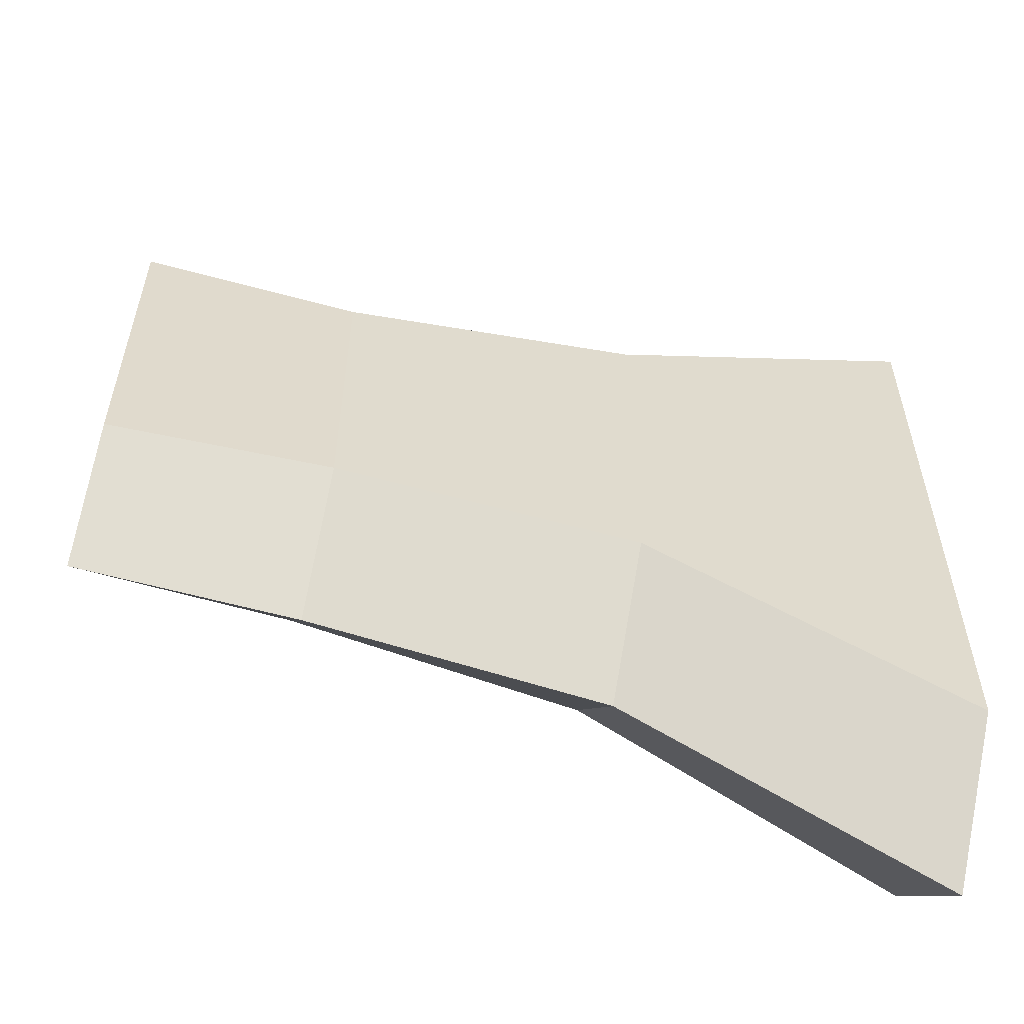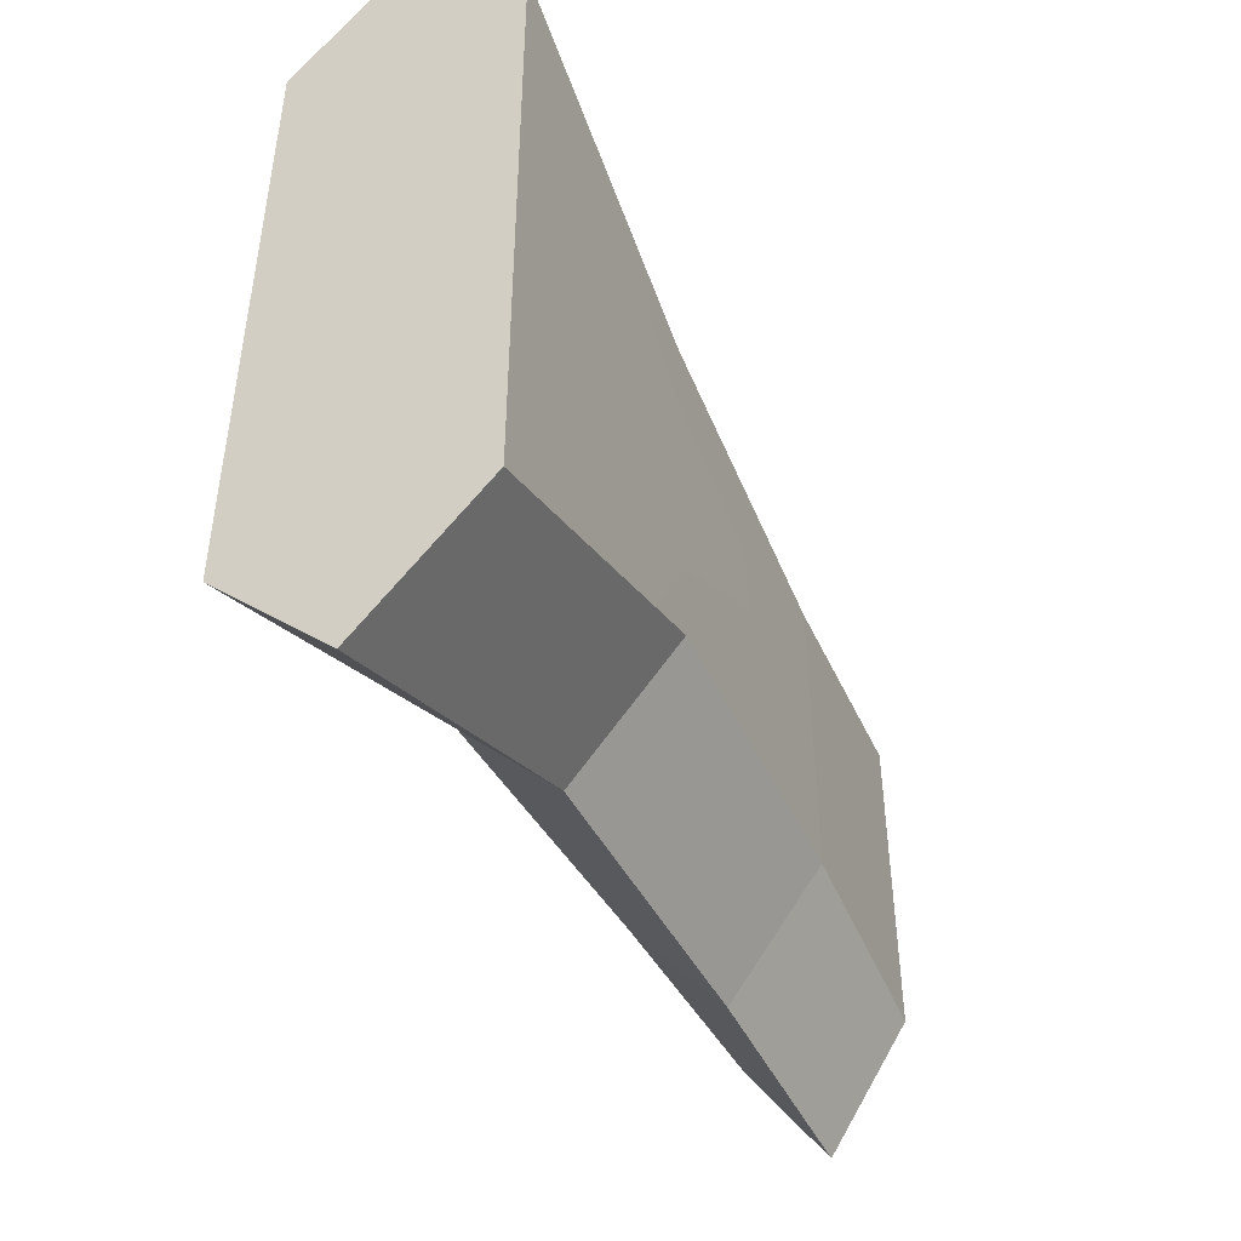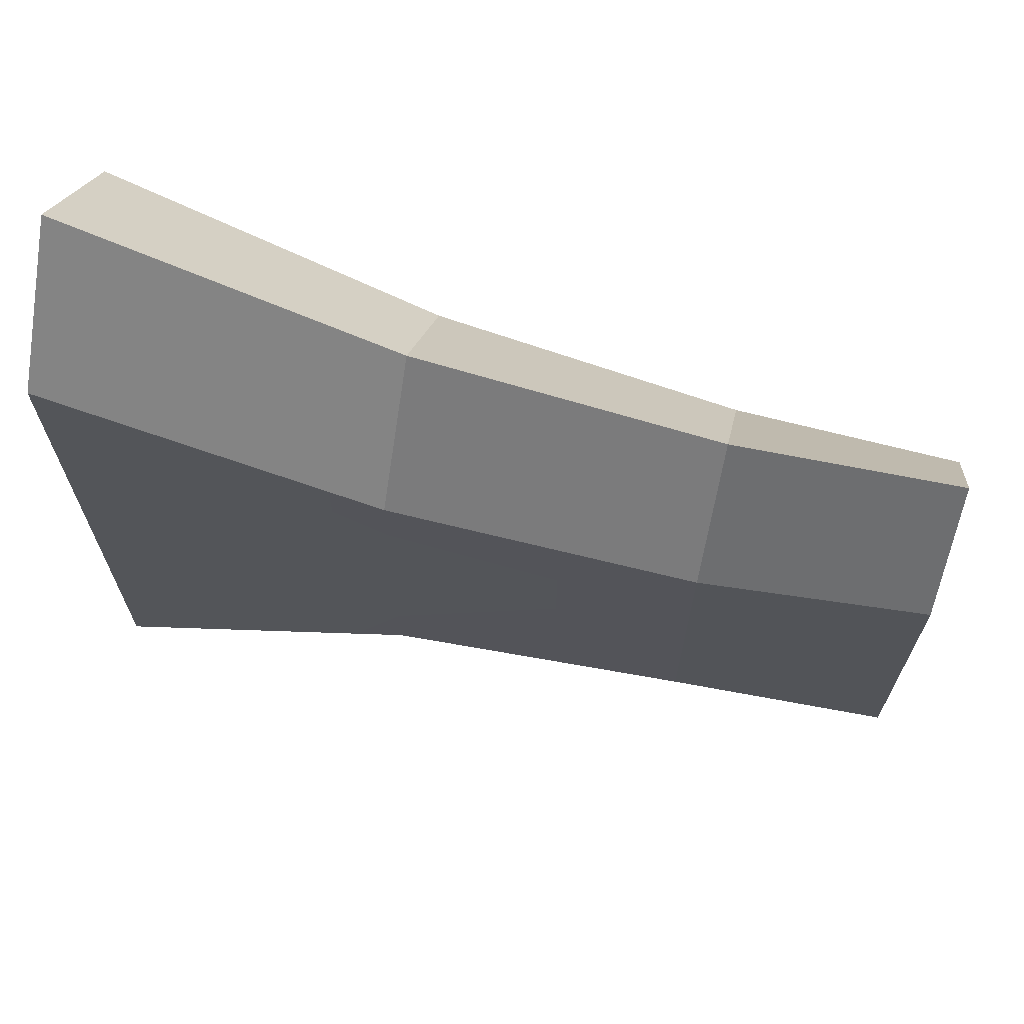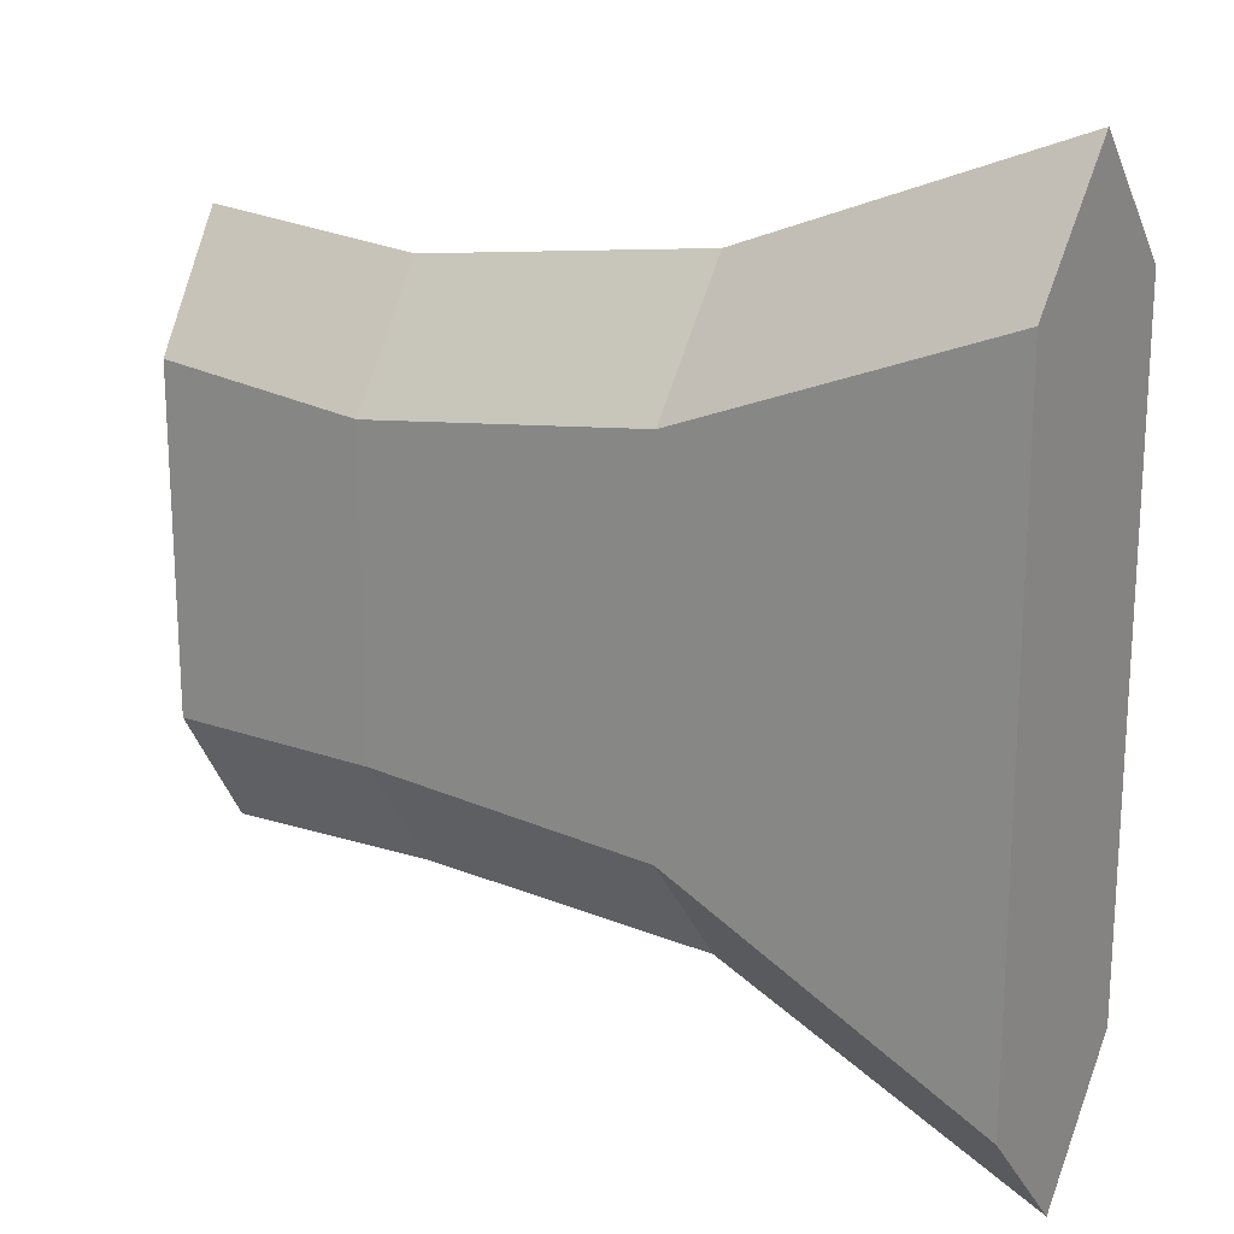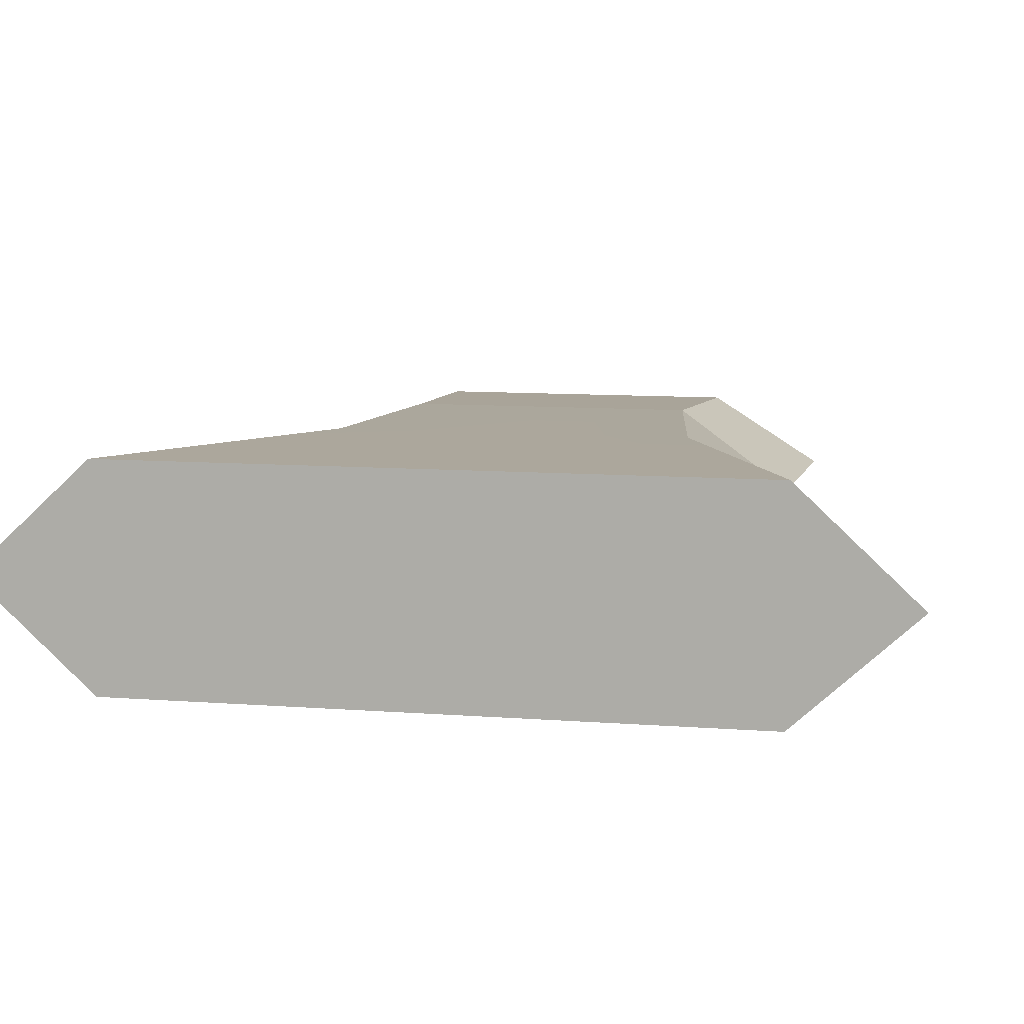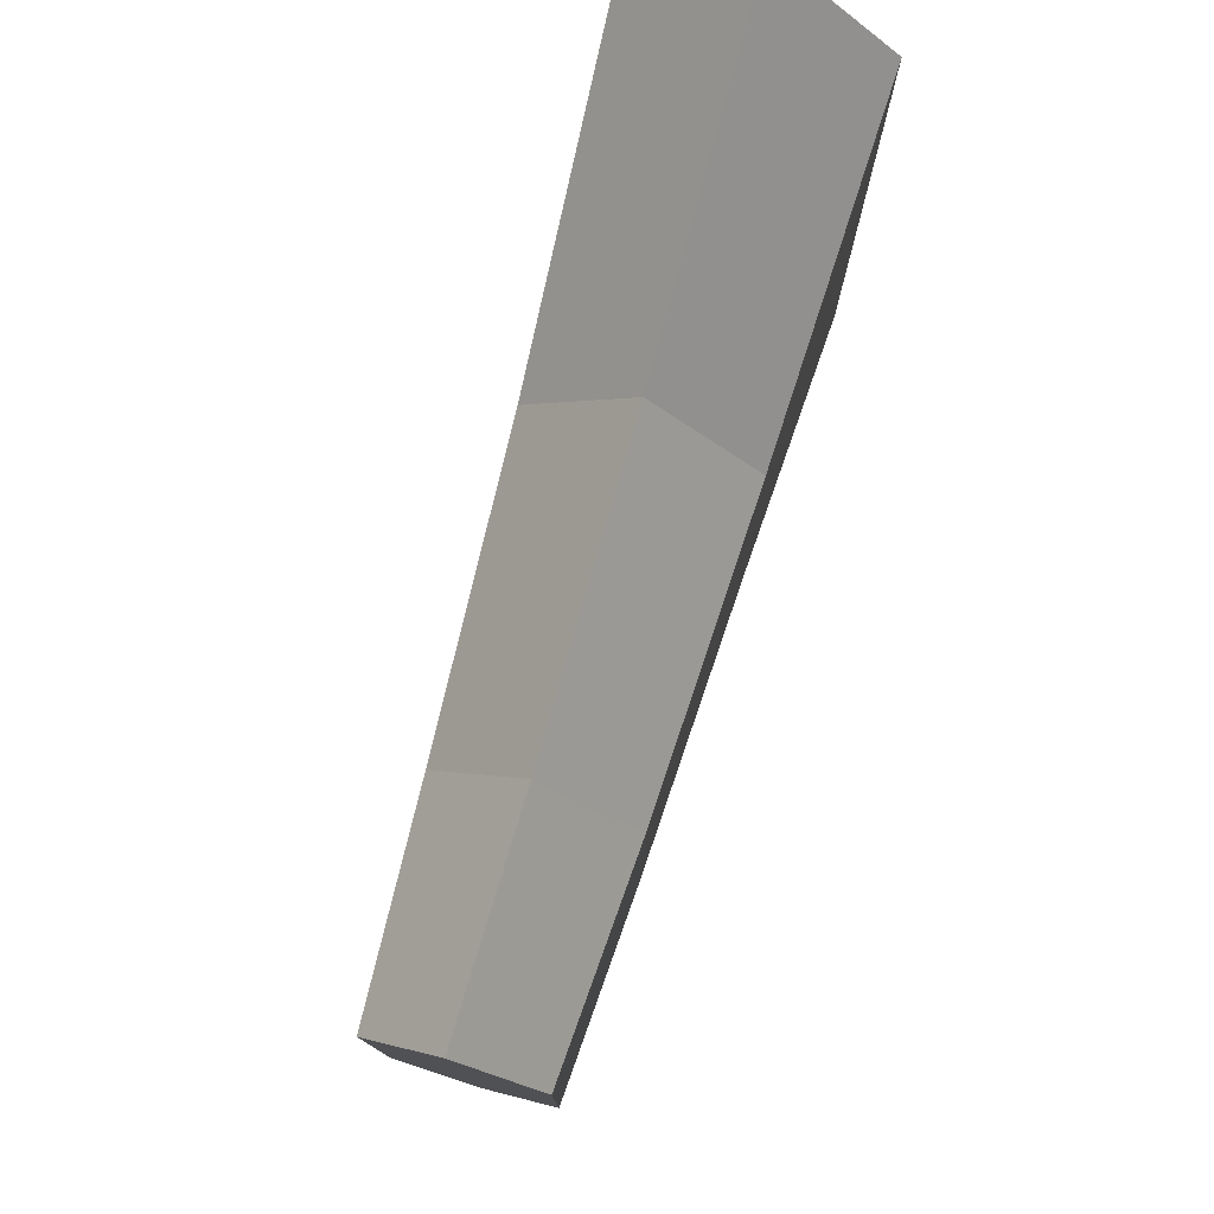
<metadata>
{"format":"obj","ext":"obj","renderer":"f3d","projection":"perspective","resolution":1024,"background":"white","views":[{"elev":-57.6,"azim":-16.2,"up":"+Y"},{"elev":-48.6,"azim":115.8,"up":"+Y"},{"elev":68.8,"azim":-166.3,"up":"+Y"},{"elev":19.4,"azim":31.0,"up":"+Y"},{"elev":10.5,"azim":100.5,"up":"+Z"},{"elev":78.2,"azim":-73.6,"up":"+Y"}]}
</metadata>
<code>
o Cube.001_Cube.003
v -1.356 -0.1301 0.06301
v -1.356 0.008165 0.06301
v -1.356 0.1082 0
v -1.356 -0.1301 -0
v -0.9425 -0.378 -0
v -0.6859 -0.507 -0
v -0.6859 -0.407 0.09301
v -0.9425 -0.278 0.08301
v -0.6859 -0.1301 -0
v -0.6859 0.221 0
v -0.6859 0.121 0.09301
v -0.6859 -0.1301 0.09301
v -1.356 -0.3631 -0
v -1.182 -0.362 -0
v -1.182 -0.262 0.07301
v -1.356 -0.2631 0.06301
v -0.9425 -0.1301 0.08301
v -0.9425 0.02097 0.08301
v -1.182 -0.009032 0.07301
v -1.182 -0.1301 0.07301
v -0.9425 0.121 0
v -1.182 0.09097 0
v -1.356 -0.1301 -0.06301
v -1.356 0.008165 -0.06301
v -0.9425 -0.278 -0.08301
v -0.6859 -0.407 -0.09301
v -0.6859 -0.1301 -0.09301
v -0.6859 0.121 -0.09301
v -1.356 -0.2631 -0.06301
v -1.182 -0.262 -0.07301
v -0.9425 -0.1301 -0.08301
v -1.182 -0.1301 -0.07301
v -1.182 -0.009032 -0.07301
v -0.9425 0.02097 -0.08301
f 1 2 3 4
f 5 6 7 8
f 9 10 11 12
f 13 14 15 16
f 17 18 19 20
f 21 22 19 18
f 8 17 20 15
f 6 9 12 7
f 16 1 4 13
f 7 12 17 8
f 10 21 18 11
f 12 11 18 17
f 14 5 8 15
f 15 20 1 16
f 20 19 2 1
f 22 3 2 19
f 23 4 3 24
f 5 25 26 6
f 9 27 28 10
f 13 29 30 14
f 31 32 33 34
f 21 34 33 22
f 25 30 32 31
f 6 26 27 9
f 29 13 4 23
f 26 25 31 27
f 10 28 34 21
f 27 31 34 28
f 14 30 25 5
f 30 29 23 32
f 32 23 24 33
f 22 33 24 3

</code>
